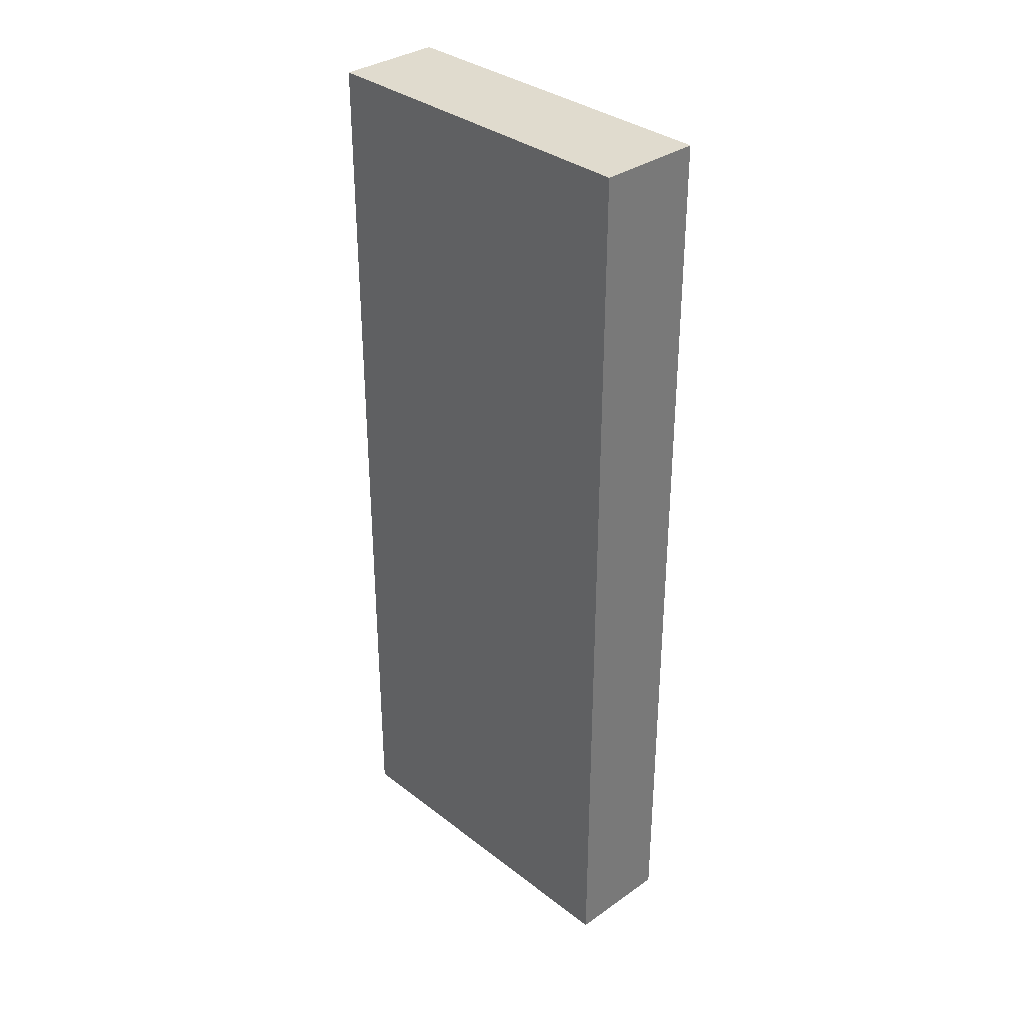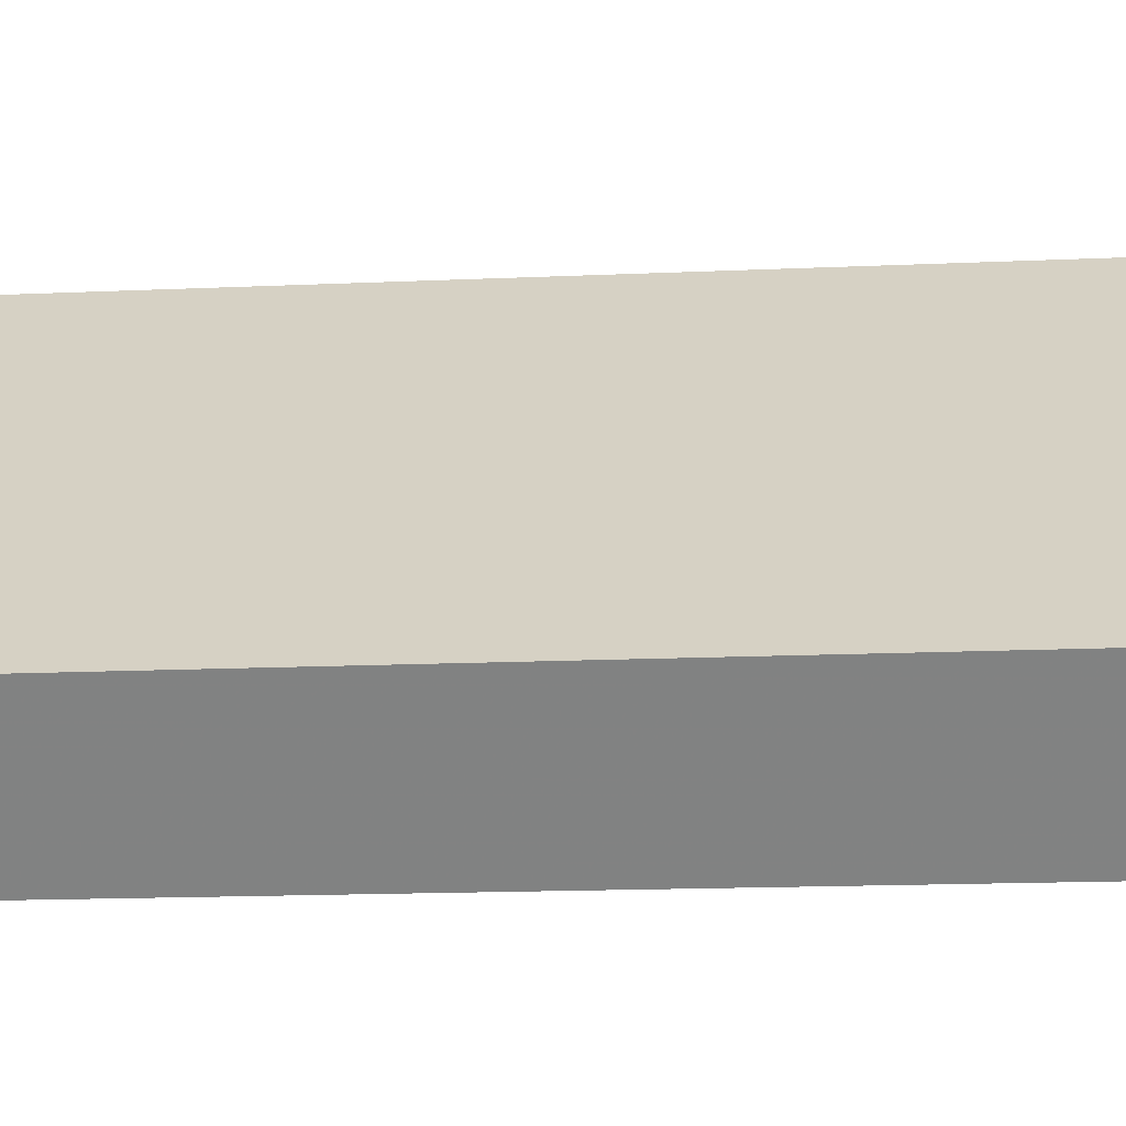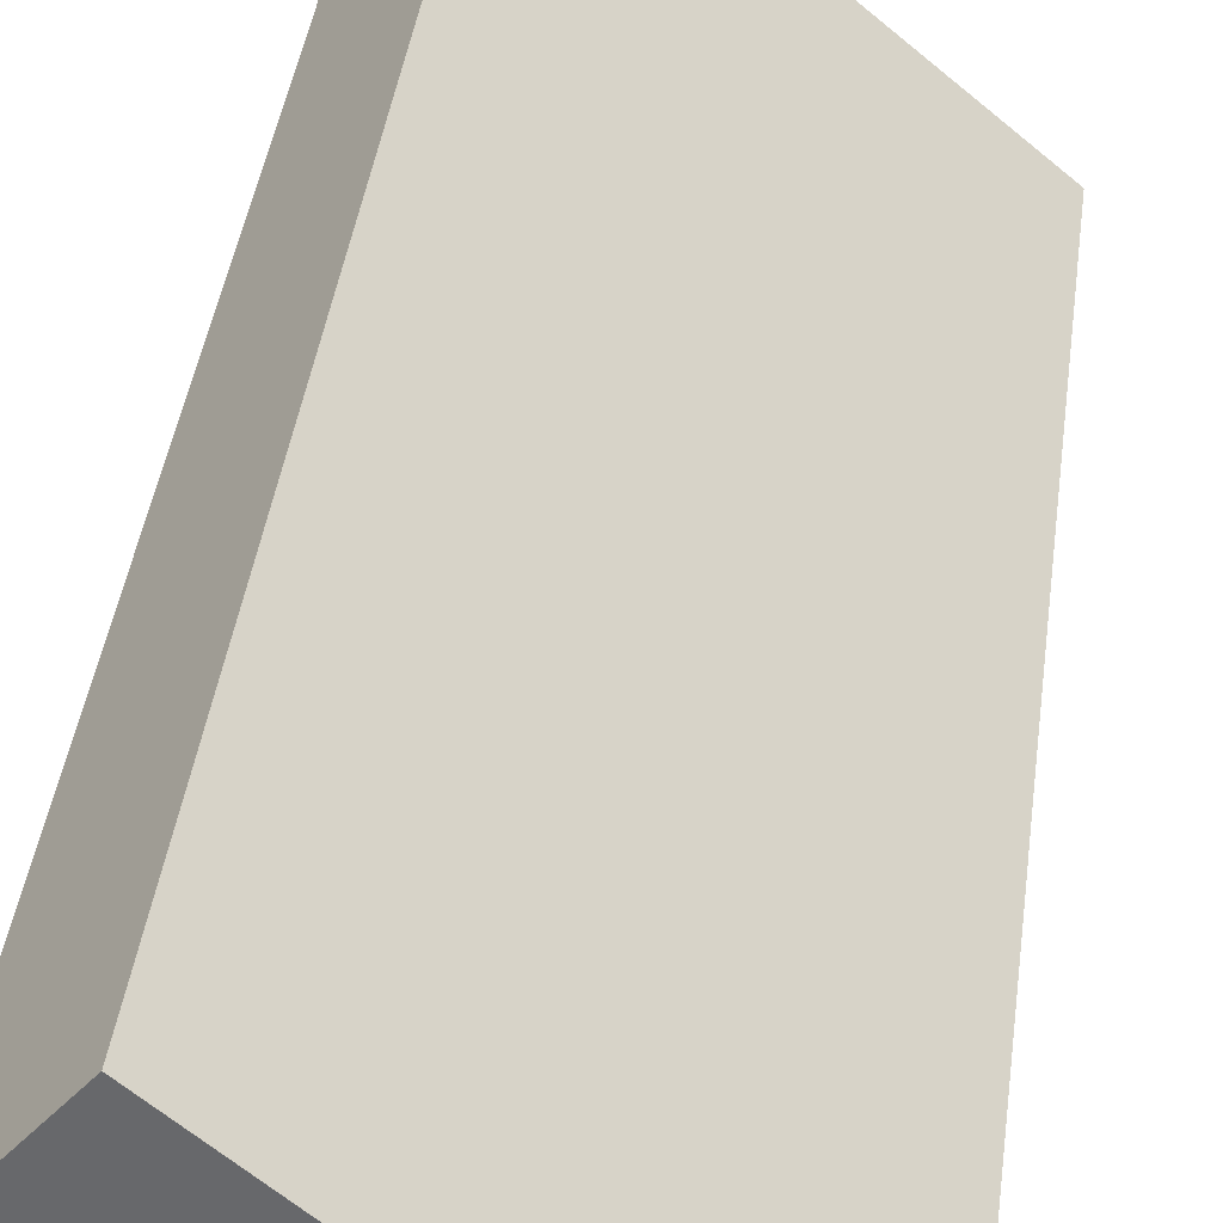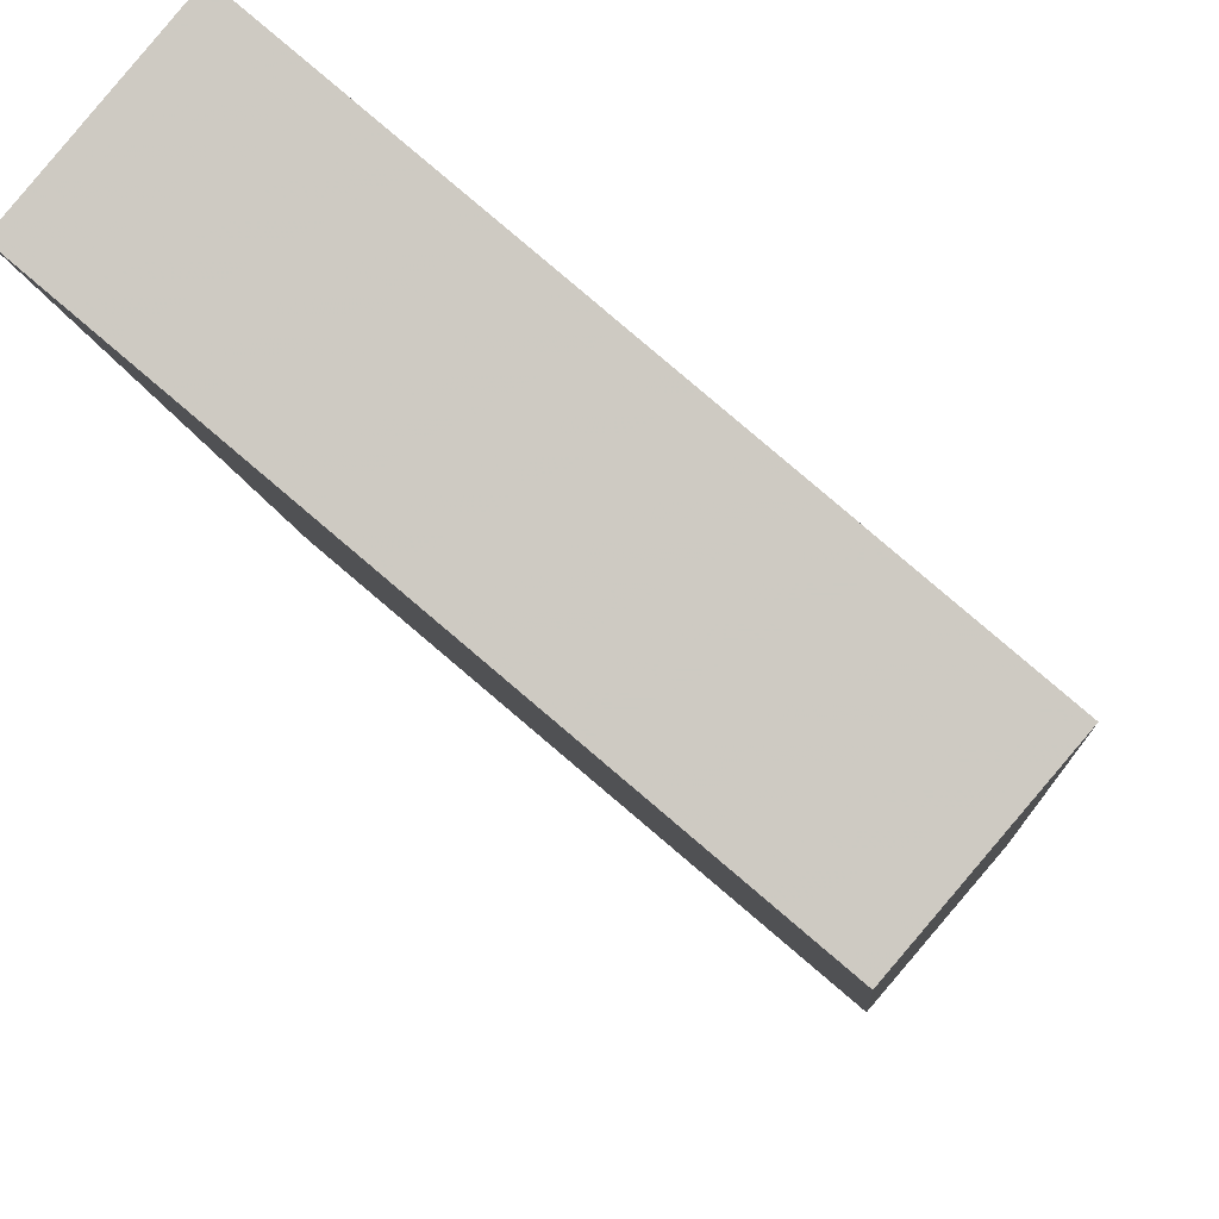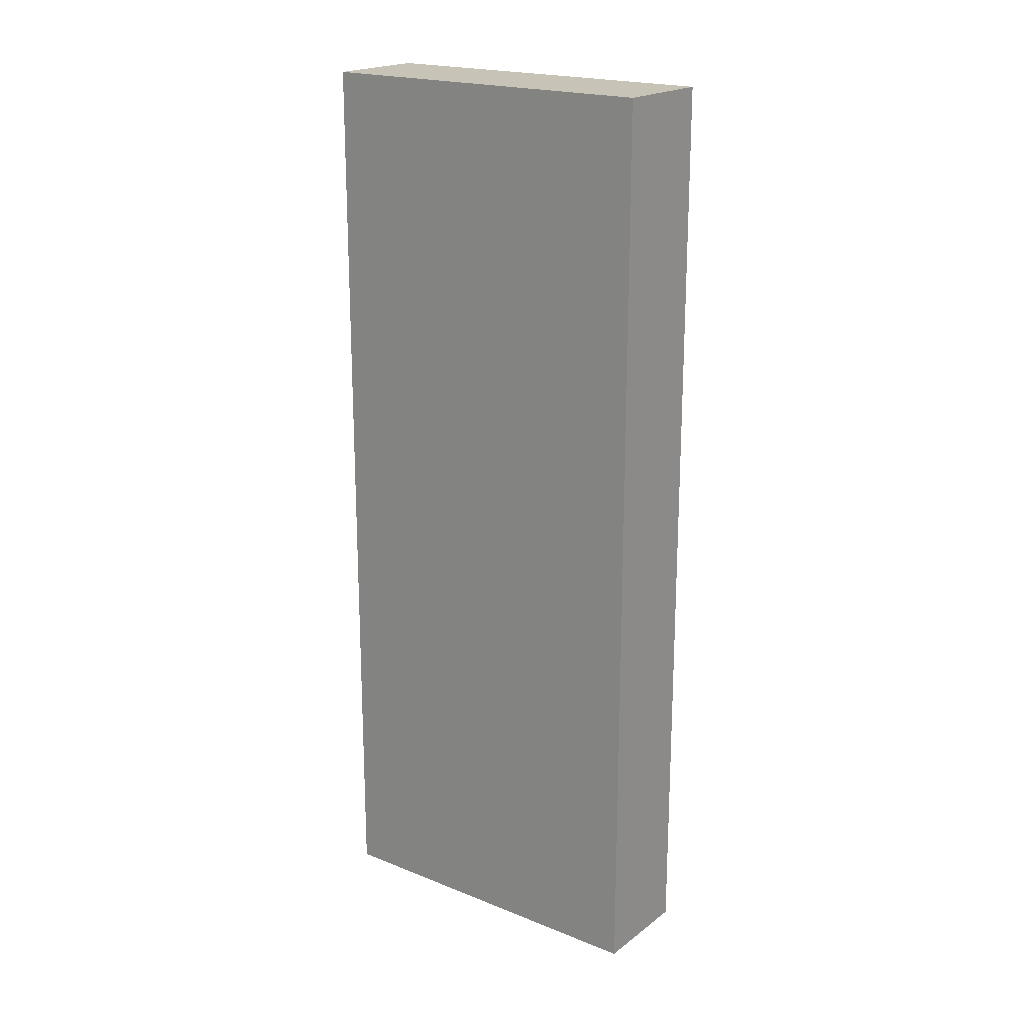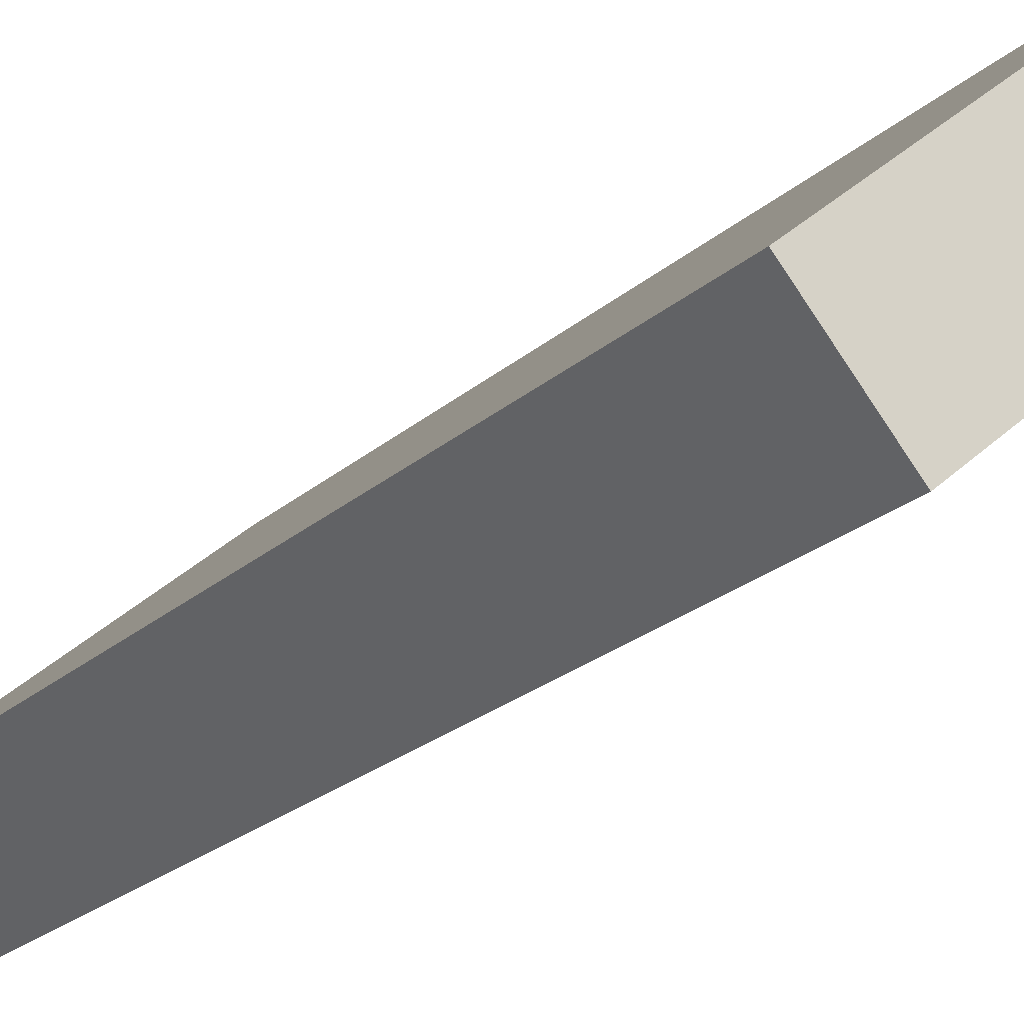
<metadata>
{"format":"obj","ext":"obj","renderer":"f3d","projection":"perspective","resolution":1024,"background":"white","views":[{"elev":33.7,"azim":-93.3,"up":"+Y"},{"elev":-11.9,"azim":97.1,"up":"+Z"},{"elev":36.6,"azim":6.8,"up":"+Z"},{"elev":-5.0,"azim":2.8,"up":"+Z"},{"elev":19.8,"azim":76.9,"up":"+Y"},{"elev":-20.1,"azim":148.9,"up":"+Z"}]}
</metadata>
<code>
o Cube.054_Cube.125
v -7.819 14.59 31.12
v -7.819 26.3 31.12
v -8.688 14.59 30.09
v -8.688 26.3 30.09
v -4.36 14.59 28.19
v -4.36 26.3 28.19
v -5.229 14.59 27.16
v -5.229 26.3 27.16
f 2 3 1
f 4 7 3
f 8 5 7
f 6 1 5
f 7 1 3
f 4 6 8
f 2 4 3
f 4 8 7
f 8 6 5
f 6 2 1
f 7 5 1
f 4 2 6

</code>
